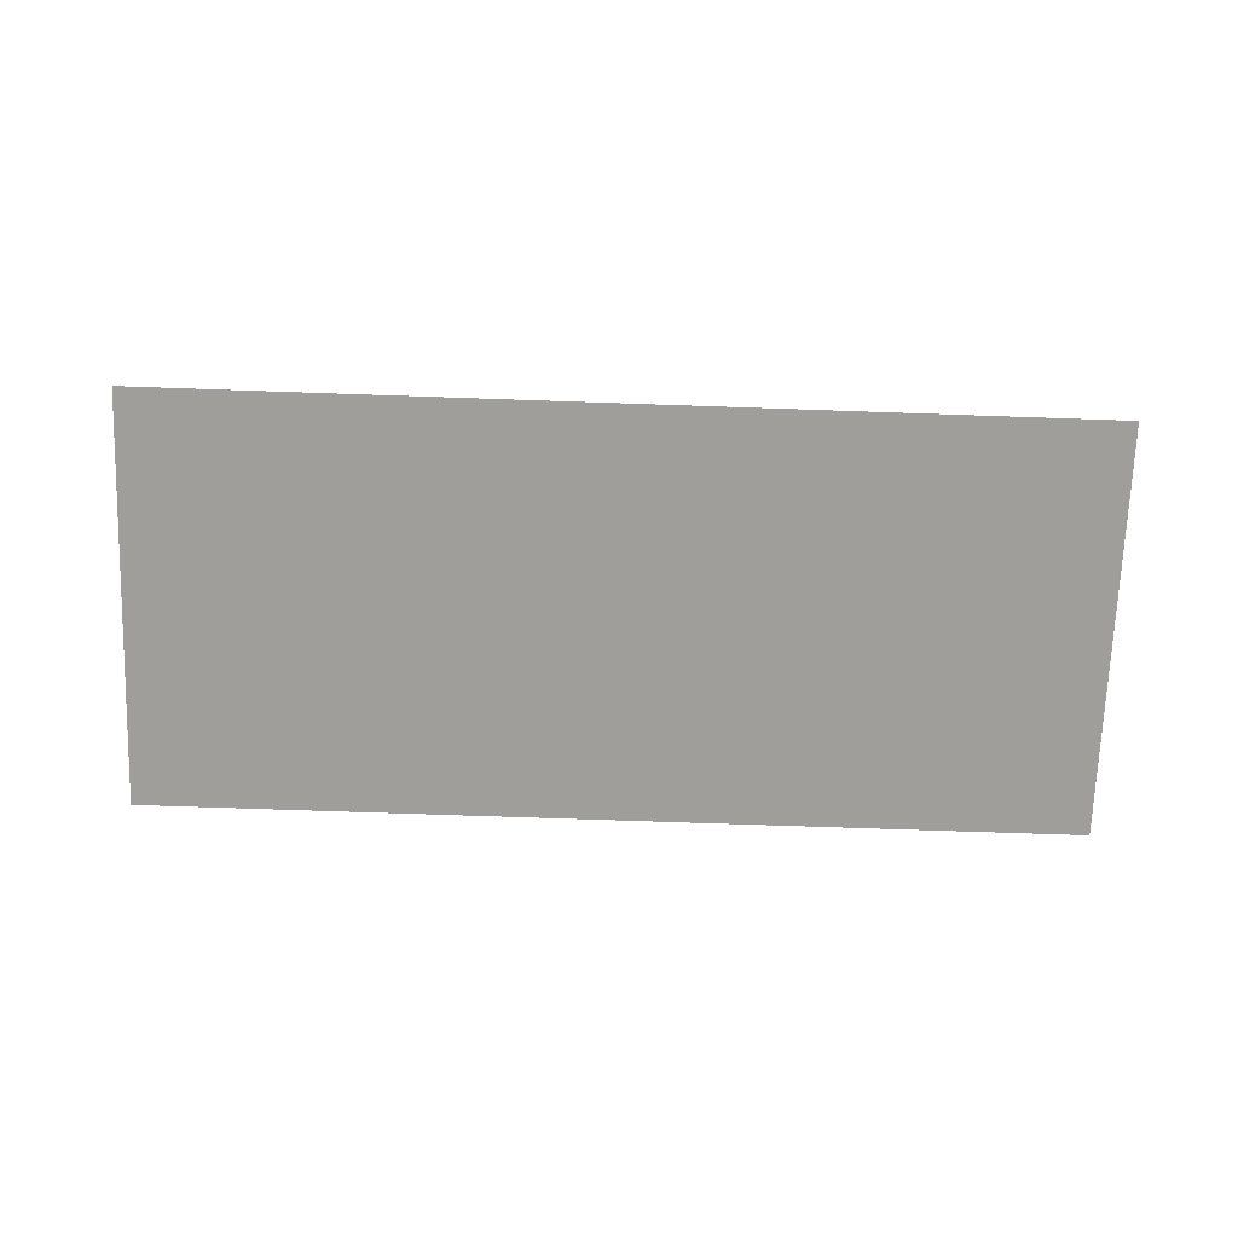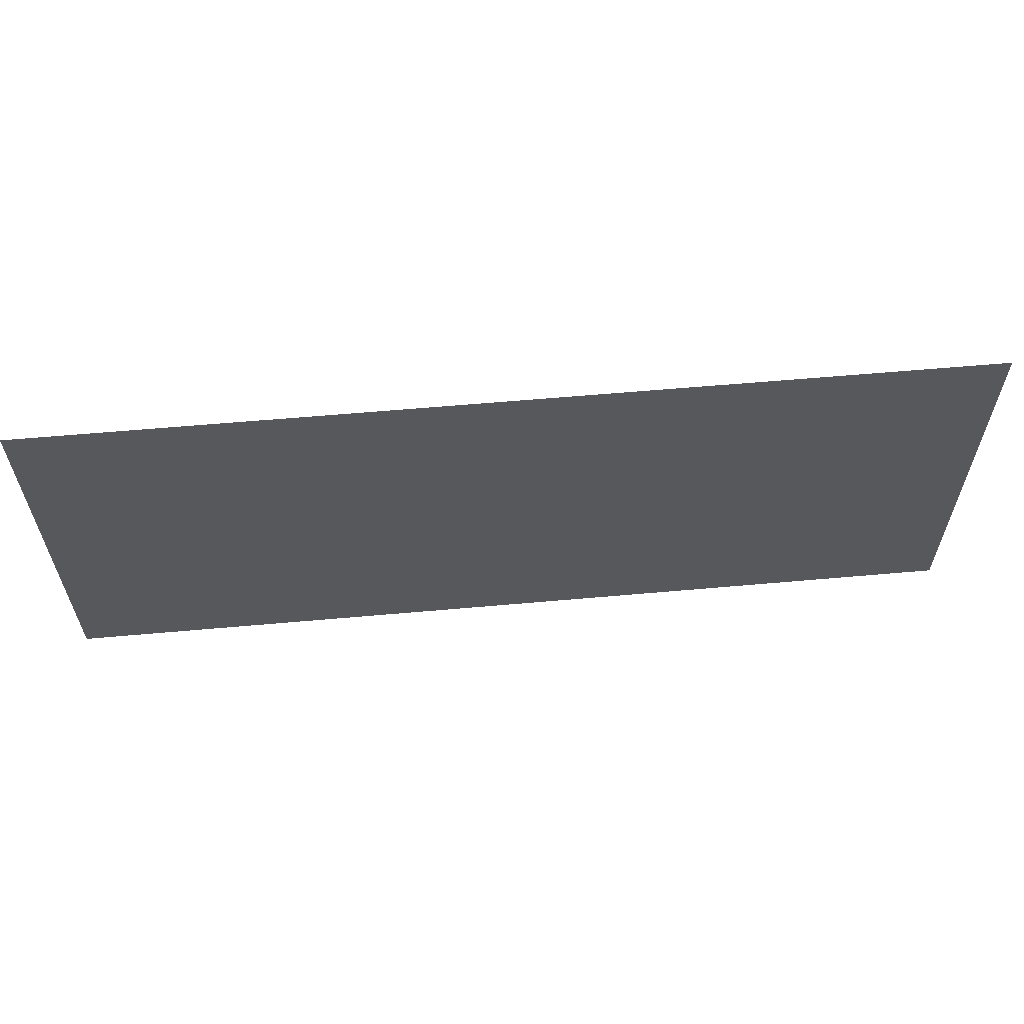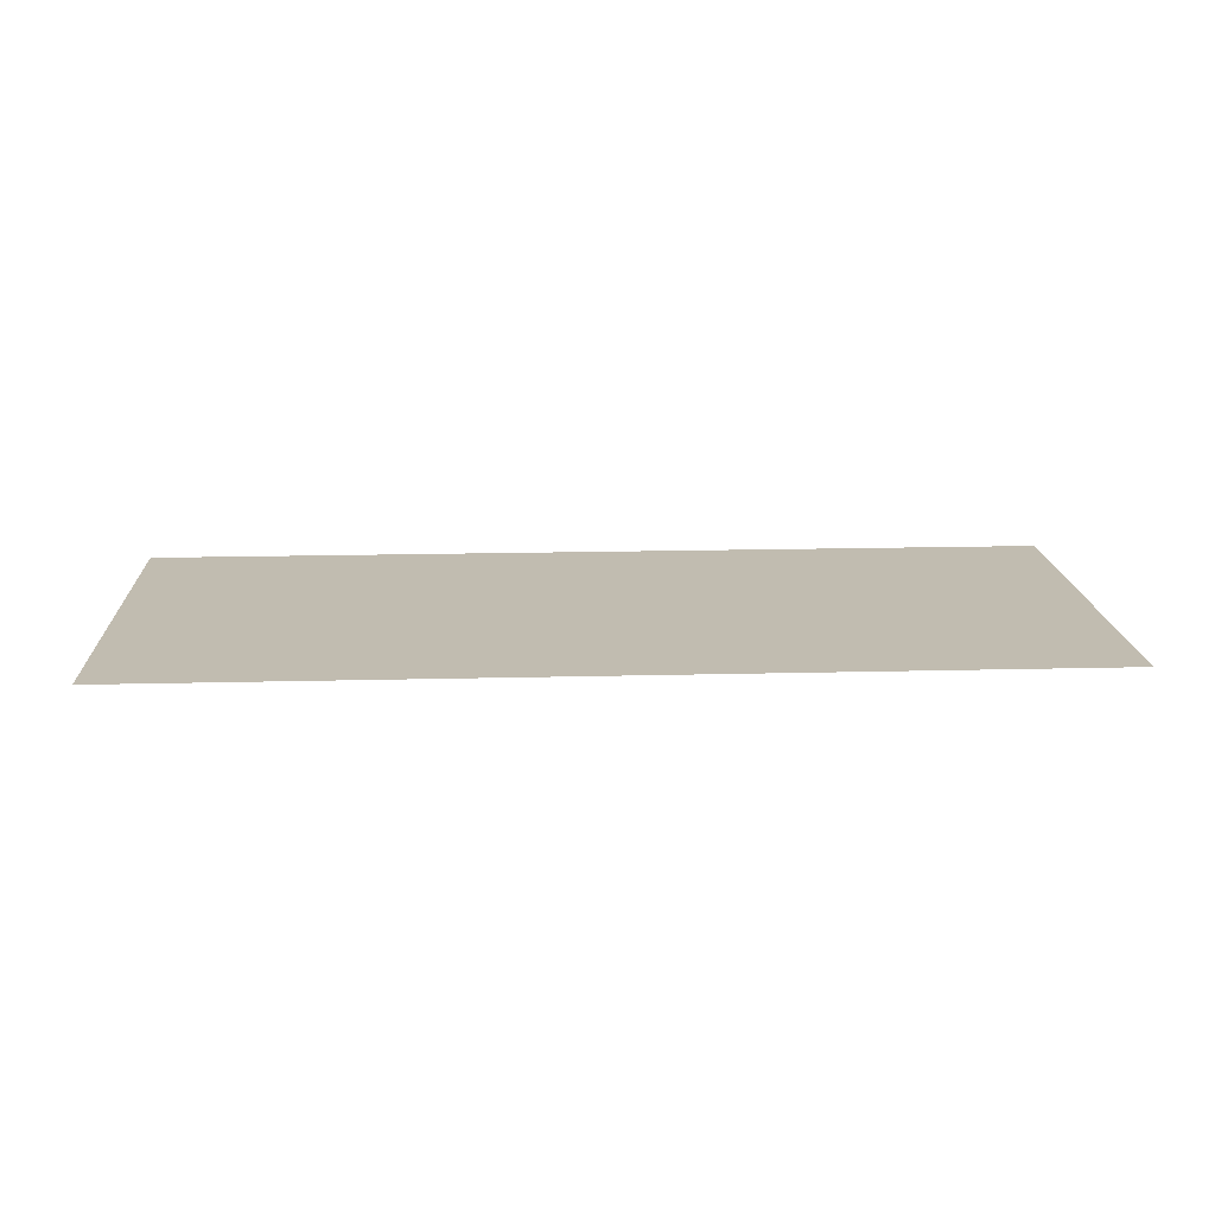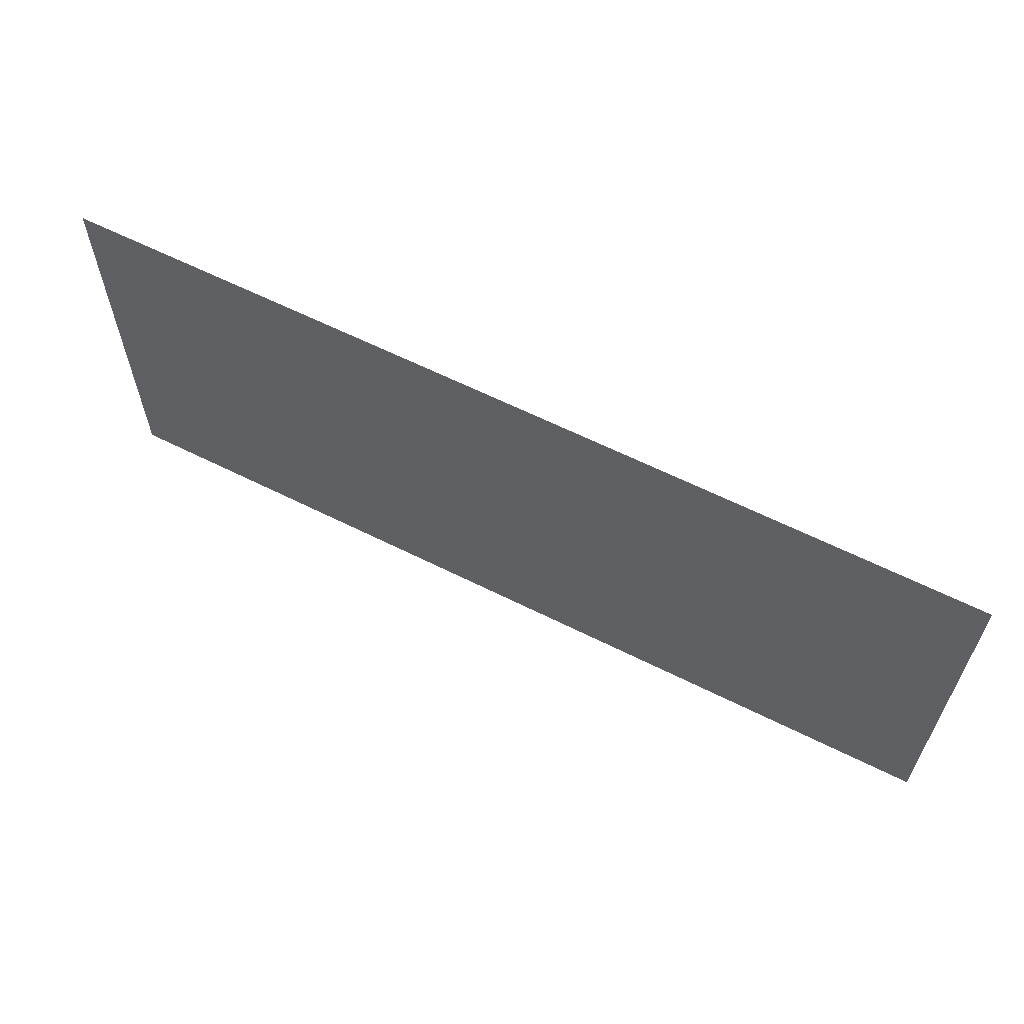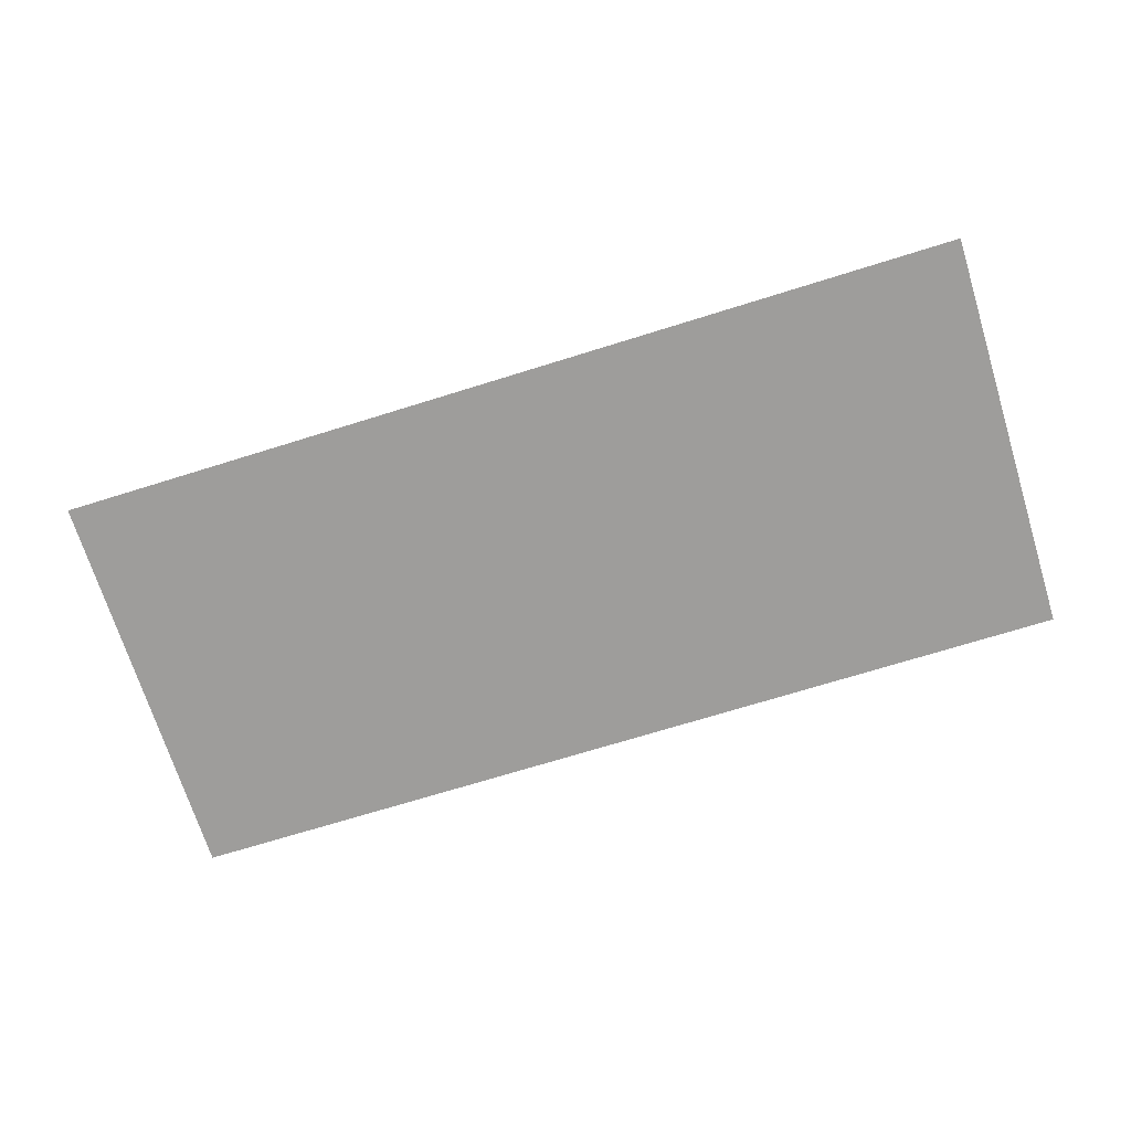
<metadata>
{"format":"obj","ext":"obj","renderer":"f3d","projection":"perspective","resolution":1024,"background":"white","views":[{"elev":-70.8,"azim":178.0,"up":"+Z"},{"elev":60.6,"azim":-5.2,"up":"+Y"},{"elev":16.5,"azim":-3.0,"up":"+Z"},{"elev":61.9,"azim":27.0,"up":"+Y"},{"elev":-70.7,"azim":-162.7,"up":"+Z"}]}
</metadata>
<code>
v -23 -58 0
v -24 -58 0
v -24 -57 0
v -23 -57 0
v -22 -58 0
v -23 -58 0
v -23 -57 0
v -22 -57 0
v -21 -58 0
v -22 -58 0
v -22 -57 0
v -21 -57 0
v -20 -58 0
v -21 -58 0
v -21 -57 0
v -20 -57 0
v -19 -58 0
v -20 -58 0
v -20 -57 0
v -19 -57 0
v -18 -58 0
v -19 -58 0
v -19 -57 0
v -18 -57 0
v -17 -58 0
v -18 -58 0
v -18 -57 0
v -17 -57 0
v -16 -58 0
v -17 -58 0
v -17 -57 0
v -16 -57 0
v -15 -58 0
v -16 -58 0
v -16 -57 0
v -15 -57 0
v -23 -59 0
v -24 -59 0
v -24 -58 0
v -23 -58 0
v -22 -59 0
v -23 -59 0
v -23 -58 0
v -22 -58 0
v -21 -59 0
v -22 -59 0
v -22 -58 0
v -21 -58 0
v -20 -59 0
v -21 -59 0
v -21 -58 0
v -20 -58 0
v -19 -59 0
v -20 -59 0
v -20 -58 0
v -19 -58 0
v -18 -59 0
v -19 -59 0
v -19 -58 0
v -18 -58 0
v -17 -59 0
v -18 -59 0
v -18 -58 0
v -17 -58 0
v -16 -59 0
v -17 -59 0
v -17 -58 0
v -16 -58 0
v -15 -59 0
v -16 -59 0
v -16 -58 0
v -15 -58 0
v -23 -60 0
v -24 -60 0
v -24 -59 0
v -23 -59 0
v -22 -60 0
v -23 -60 0
v -23 -59 0
v -22 -59 0
v -21 -60 0
v -22 -60 0
v -22 -59 0
v -21 -59 0
v -20 -60 0
v -21 -60 0
v -21 -59 0
v -20 -59 0
v -19 -60 0
v -20 -60 0
v -20 -59 0
v -19 -59 0
v -18 -60 0
v -19 -60 0
v -19 -59 0
v -18 -59 0
v -17 -60 0
v -18 -60 0
v -18 -59 0
v -17 -59 0
v -16 -60 0
v -17 -60 0
v -17 -59 0
v -16 -59 0
v -15 -60 0
v -16 -60 0
v -16 -59 0
v -15 -59 0
v -23 -61 0
v -24 -61 0
v -24 -60 0
v -23 -60 0
v -22 -61 0
v -23 -61 0
v -23 -60 0
v -22 -60 0
v -21 -61 0
v -22 -61 0
v -22 -60 0
v -21 -60 0
v -20 -61 0
v -21 -61 0
v -21 -60 0
v -20 -60 0
v -19 -61 0
v -20 -61 0
v -20 -60 0
v -19 -60 0
v -18 -61 0
v -19 -61 0
v -19 -60 0
v -18 -60 0
v -17 -61 0
v -18 -61 0
v -18 -60 0
v -17 -60 0
v -16 -61 0
v -17 -61 0
v -17 -60 0
v -16 -60 0
v -15 -61 0
v -16 -61 0
v -16 -60 0
v -15 -60 0
g RightCityHall_mesh_0007
f 1 2 3 4
f 5 6 7 8
f 9 10 11 12
f 13 14 15 16
f 17 18 19 20
f 21 22 23 24
f 25 26 27 28
f 29 30 31 32
f 33 34 35 36
f 37 38 39 40
f 41 42 43 44
f 45 46 47 48
f 49 50 51 52
f 53 54 55 56
f 57 58 59 60
f 61 62 63 64
f 65 66 67 68
f 69 70 71 72
f 73 74 75 76
f 77 78 79 80
f 81 82 83 84
f 85 86 87 88
f 89 90 91 92
f 93 94 95 96
f 97 98 99 100
f 101 102 103 104
f 105 106 107 108
f 109 110 111 112
f 113 114 115 116
f 117 118 119 120
f 121 122 123 124
f 125 126 127 128
f 129 130 131 132
f 133 134 135 136
f 137 138 139 140
f 141 142 143 144

</code>
